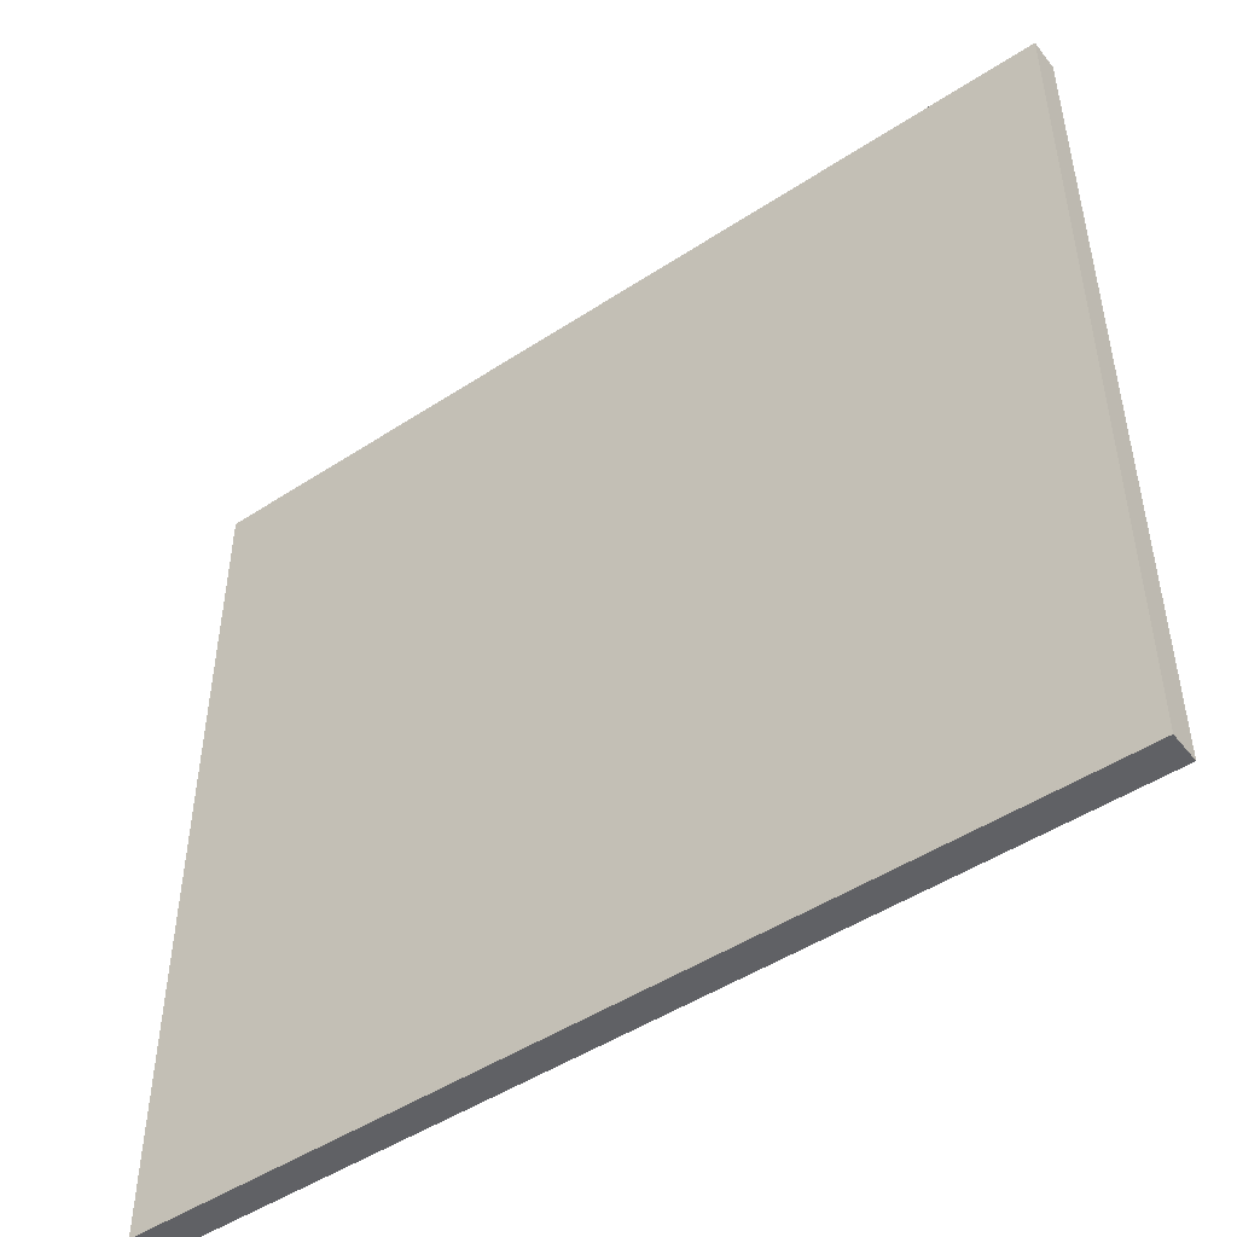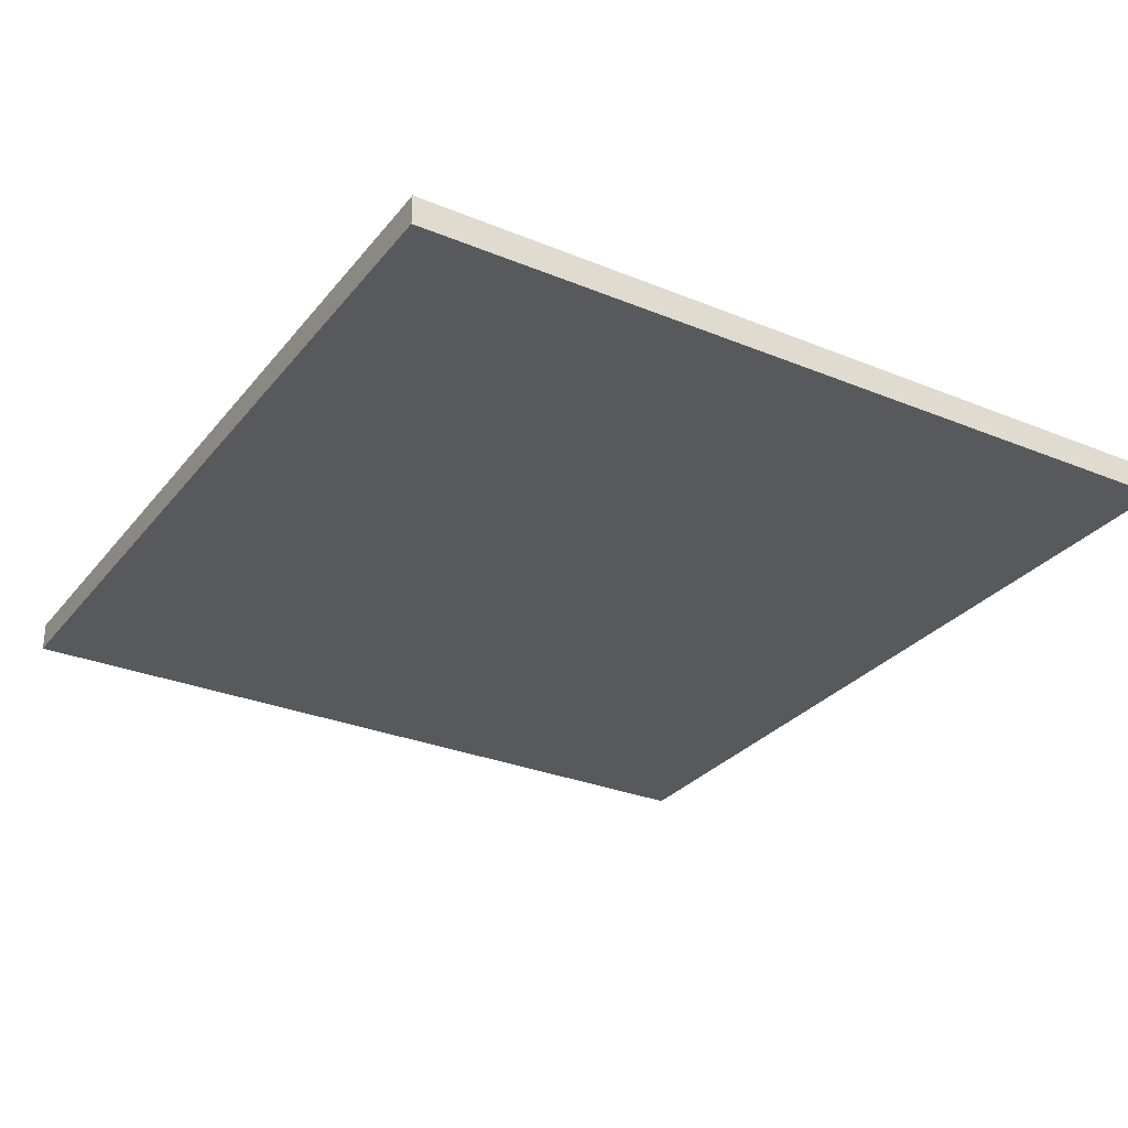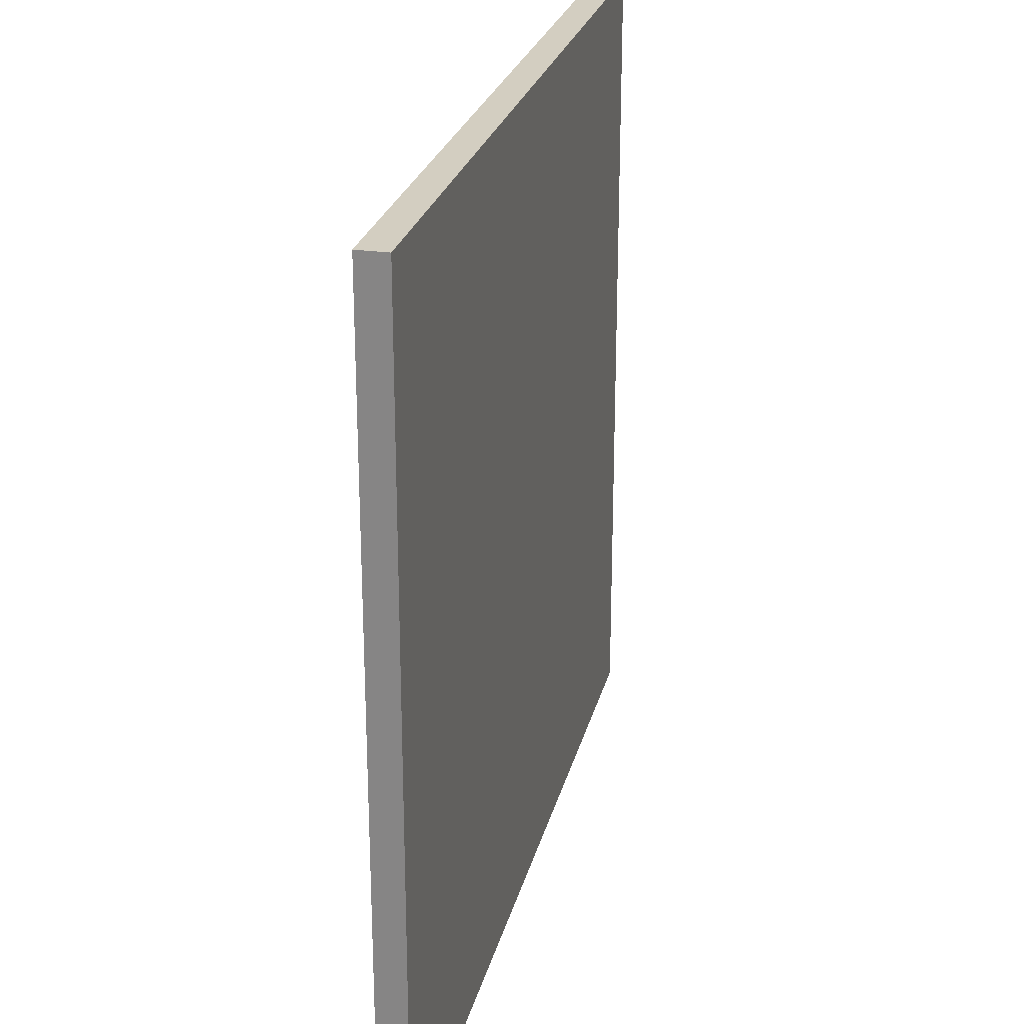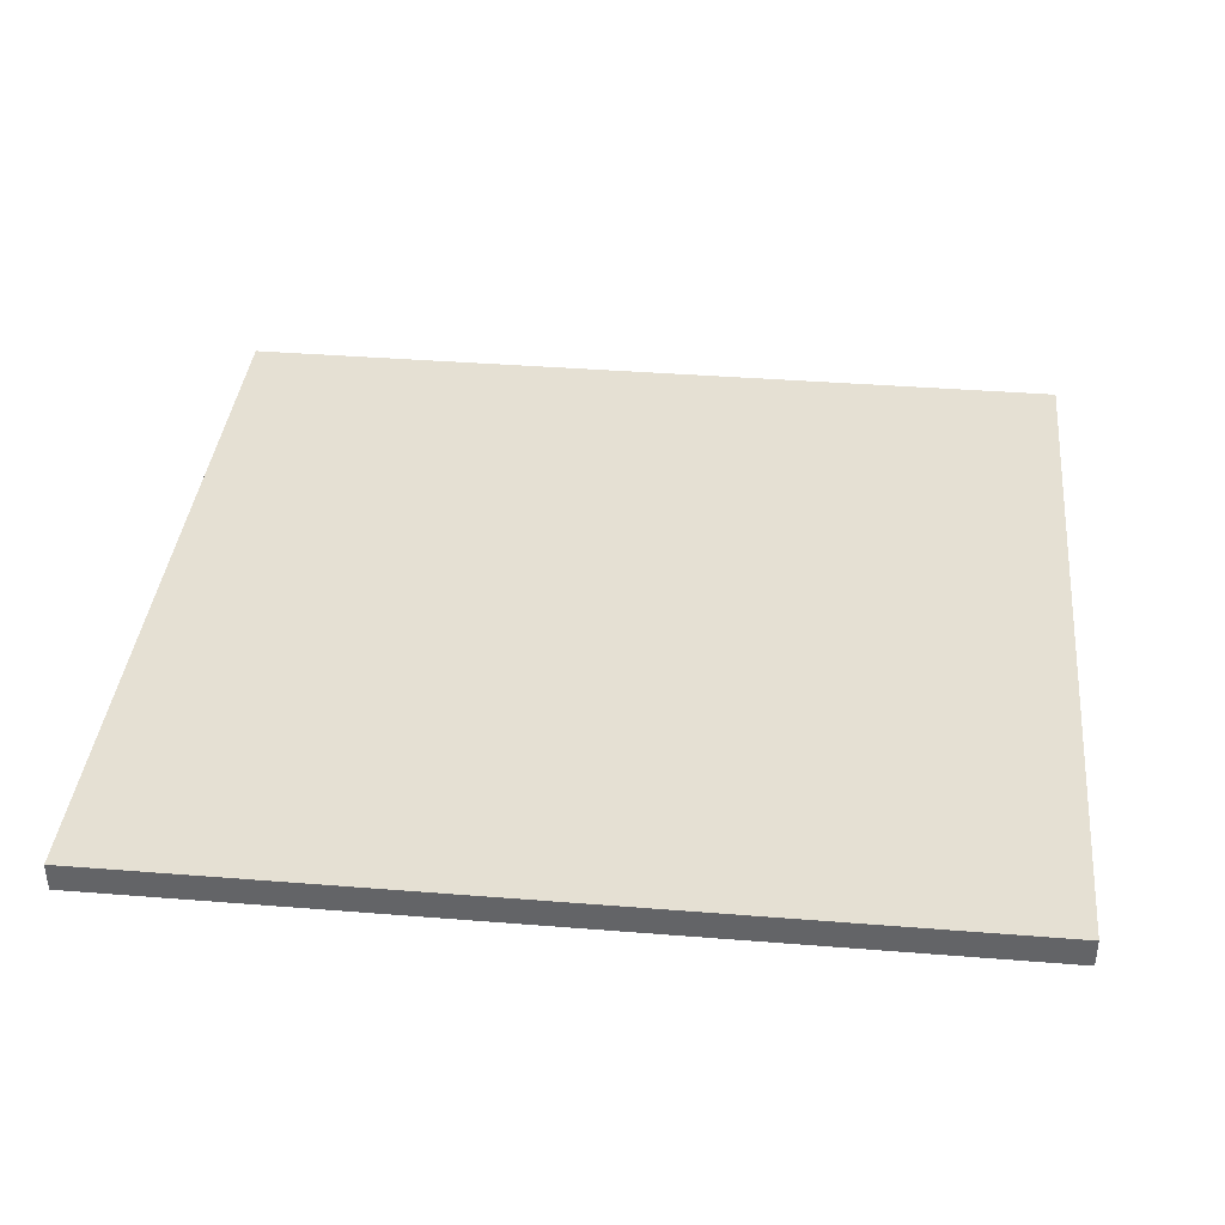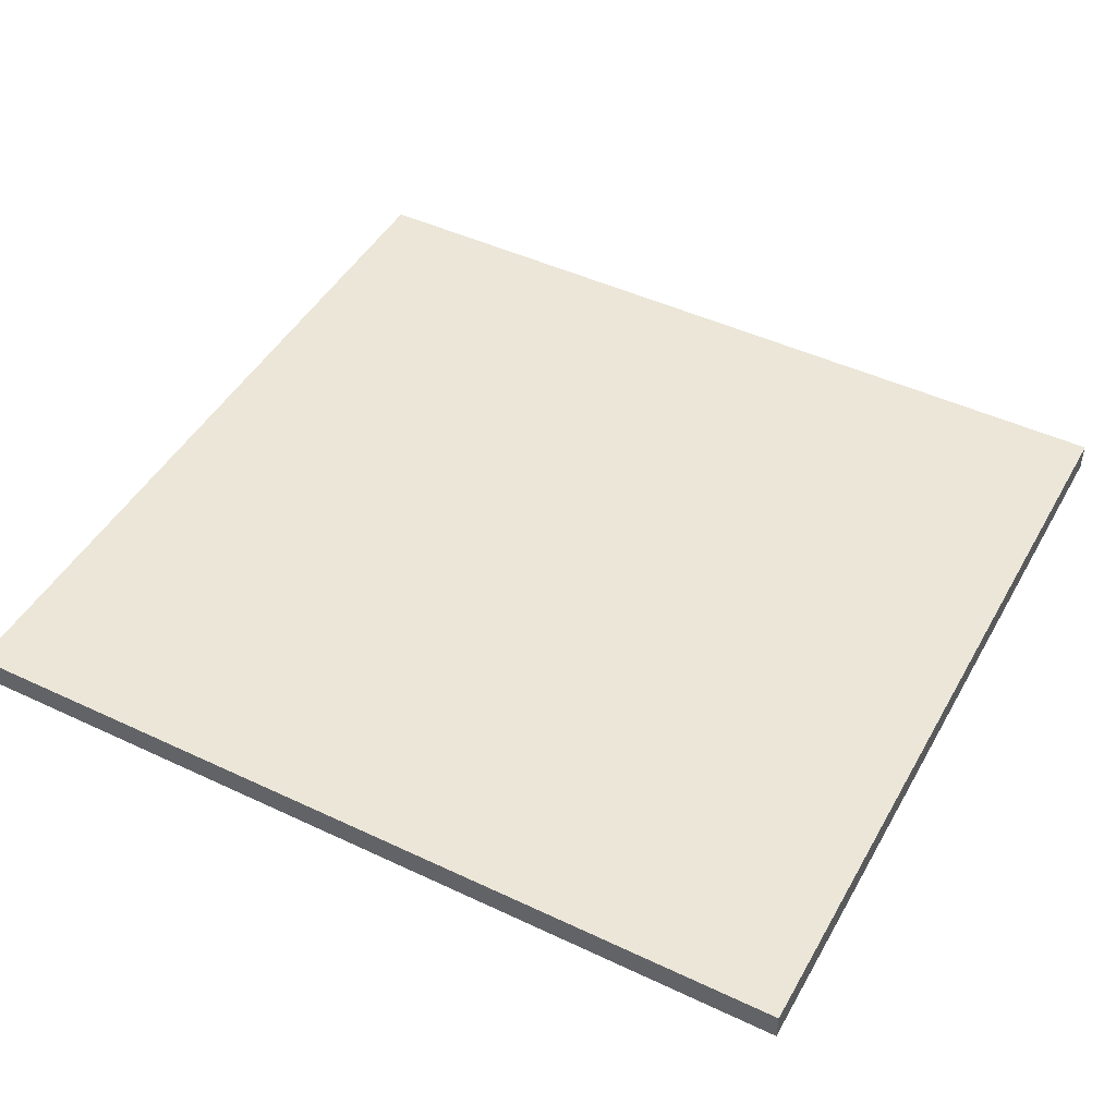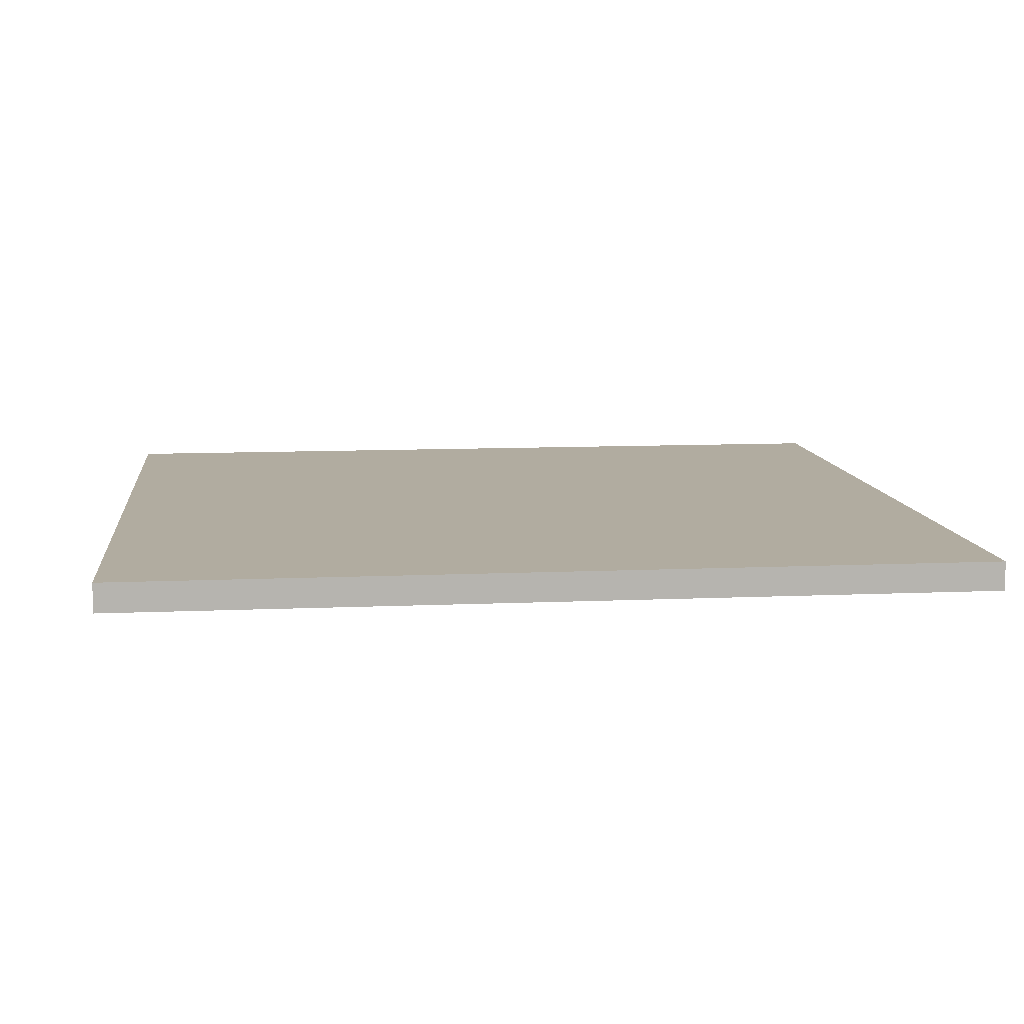
<metadata>
{"format":"obj","ext":"obj","renderer":"f3d","projection":"perspective","resolution":1024,"background":"white","views":[{"elev":-48.0,"azim":-143.6,"up":"+Z"},{"elev":-29.5,"azim":58.9,"up":"+Y"},{"elev":25.3,"azim":103.3,"up":"+Z"},{"elev":38.0,"azim":5.8,"up":"+Y"},{"elev":46.6,"azim":-151.8,"up":"+Y"},{"elev":10.1,"azim":173.5,"up":"+Y"}]}
</metadata>
<code>
o
v 2.6 0 4.3
v 2.6 0 1.5
v 2.6 0.1 4.3
v 2.6 0.1 1.5
v 5.6 0 4.3
v 5.6 0 1.5
v 5.6 0.1 4.3
v 5.6 0.1 1.5
v 2.6 0 4.3
v 2.6 0.1 4.3
v 5.6 0 4.3
v 5.6 0.1 4.3
v 2.6 0 1.5
v 2.6 0.1 1.5
v 5.6 0 1.5
v 5.6 0.1 1.5
v 2.6 0 4.3
v 5.6 0 4.3
v 2.6 0 1.5
v 5.6 0 1.5
v 2.6 0.1 4.3
v 5.6 0.1 4.3
v 2.6 0.1 1.5
v 5.6 0.1 1.5
f 3 2 1
f 4 2 3
f 5 6 7
f 7 6 8
f 11 10 9
f 12 10 11
f 13 14 15
f 15 14 16
f 19 18 17
f 20 18 19
f 21 22 23
f 23 22 24

</code>
